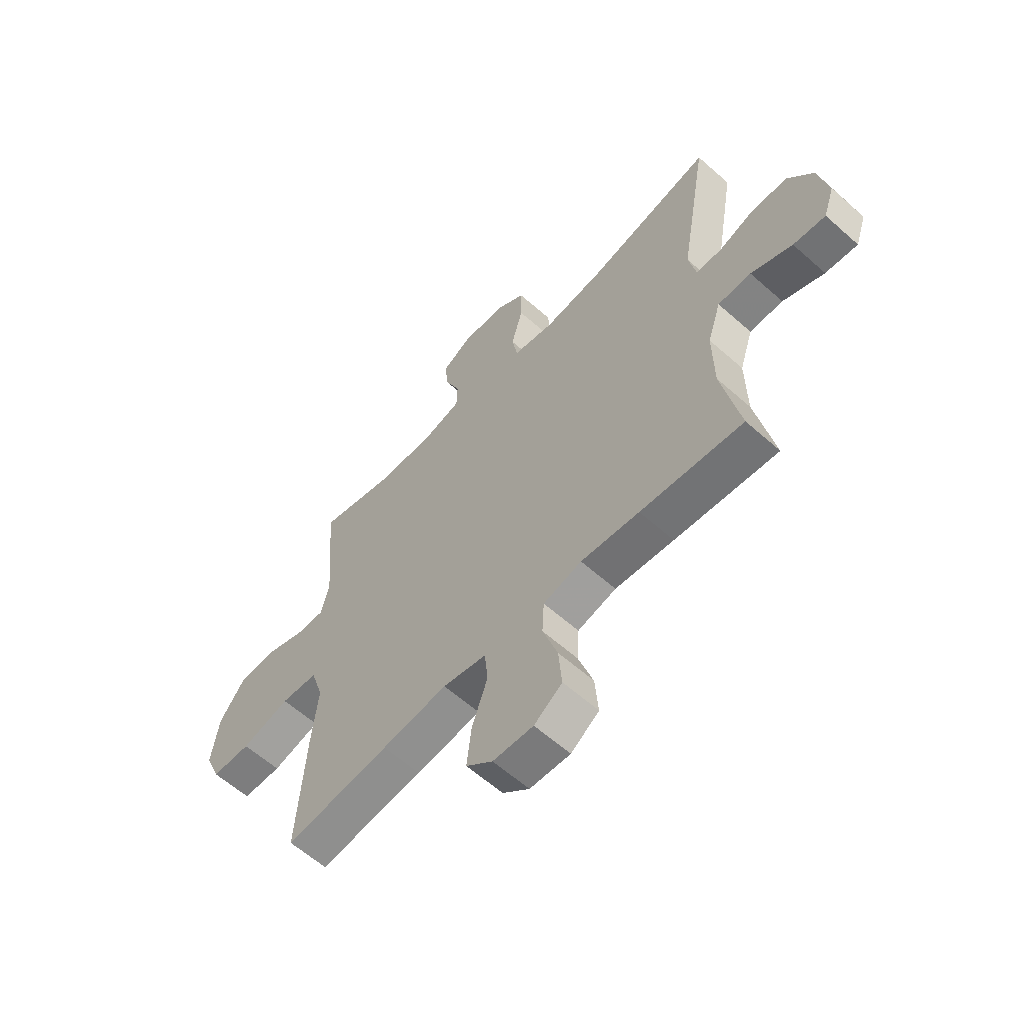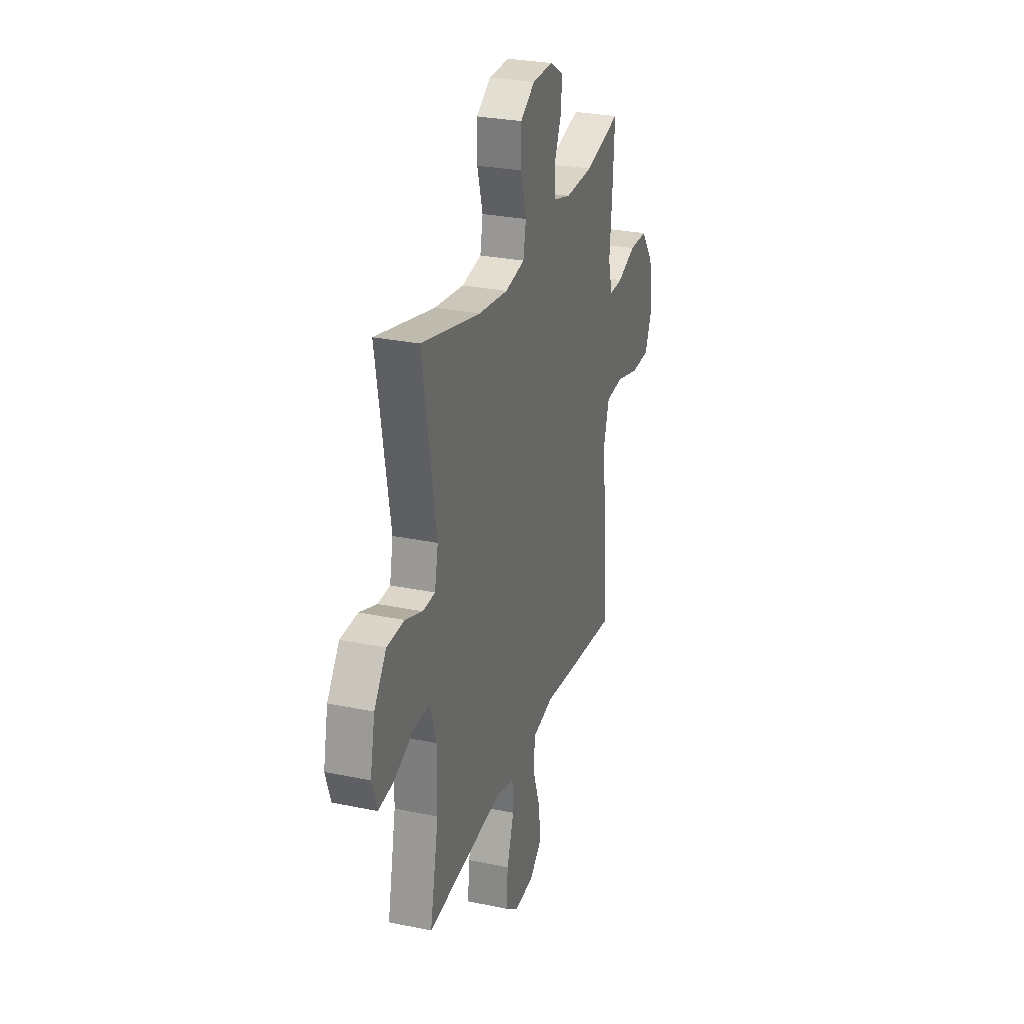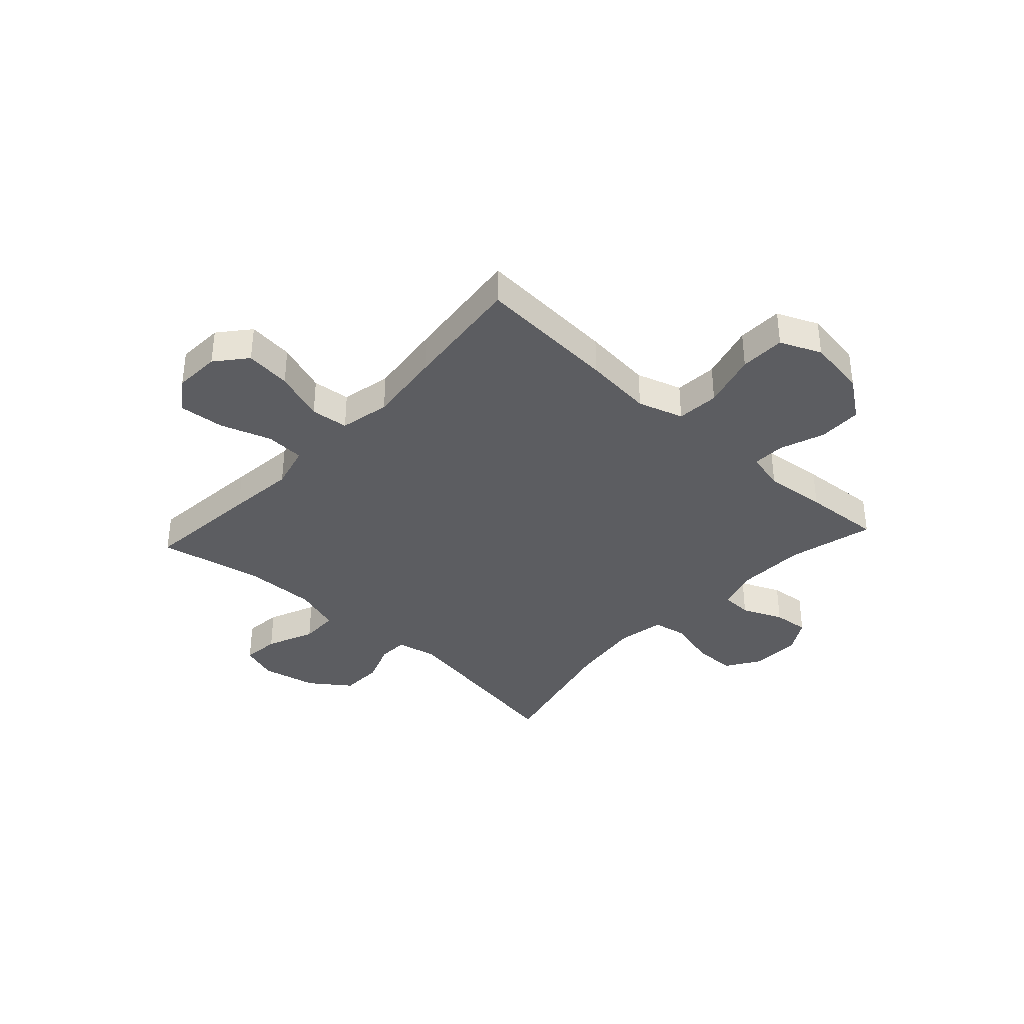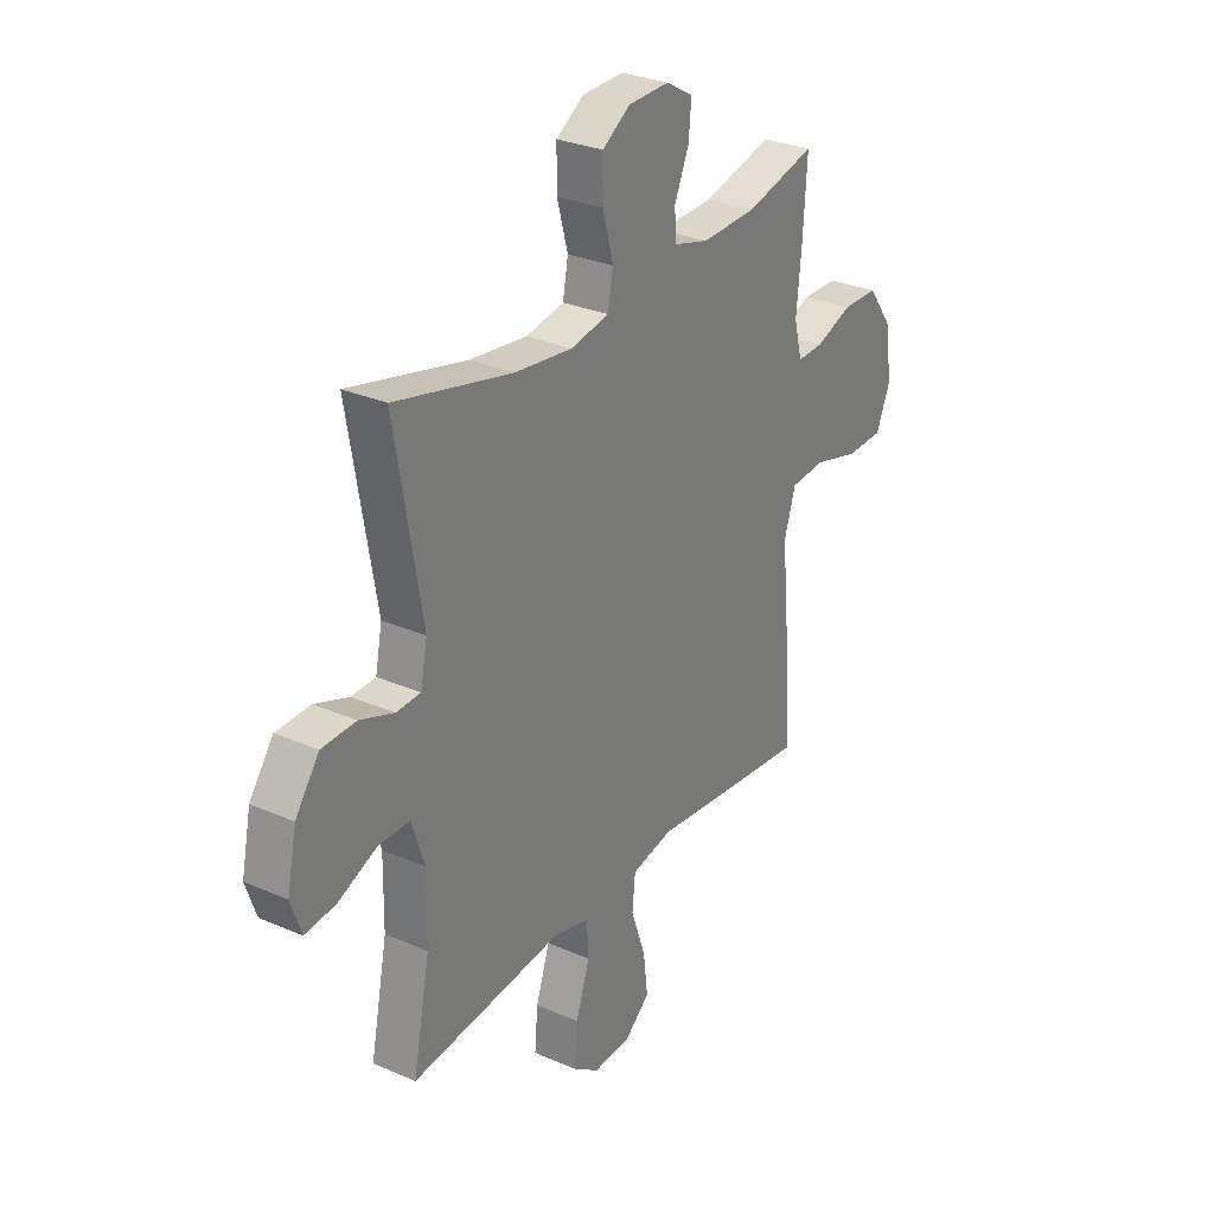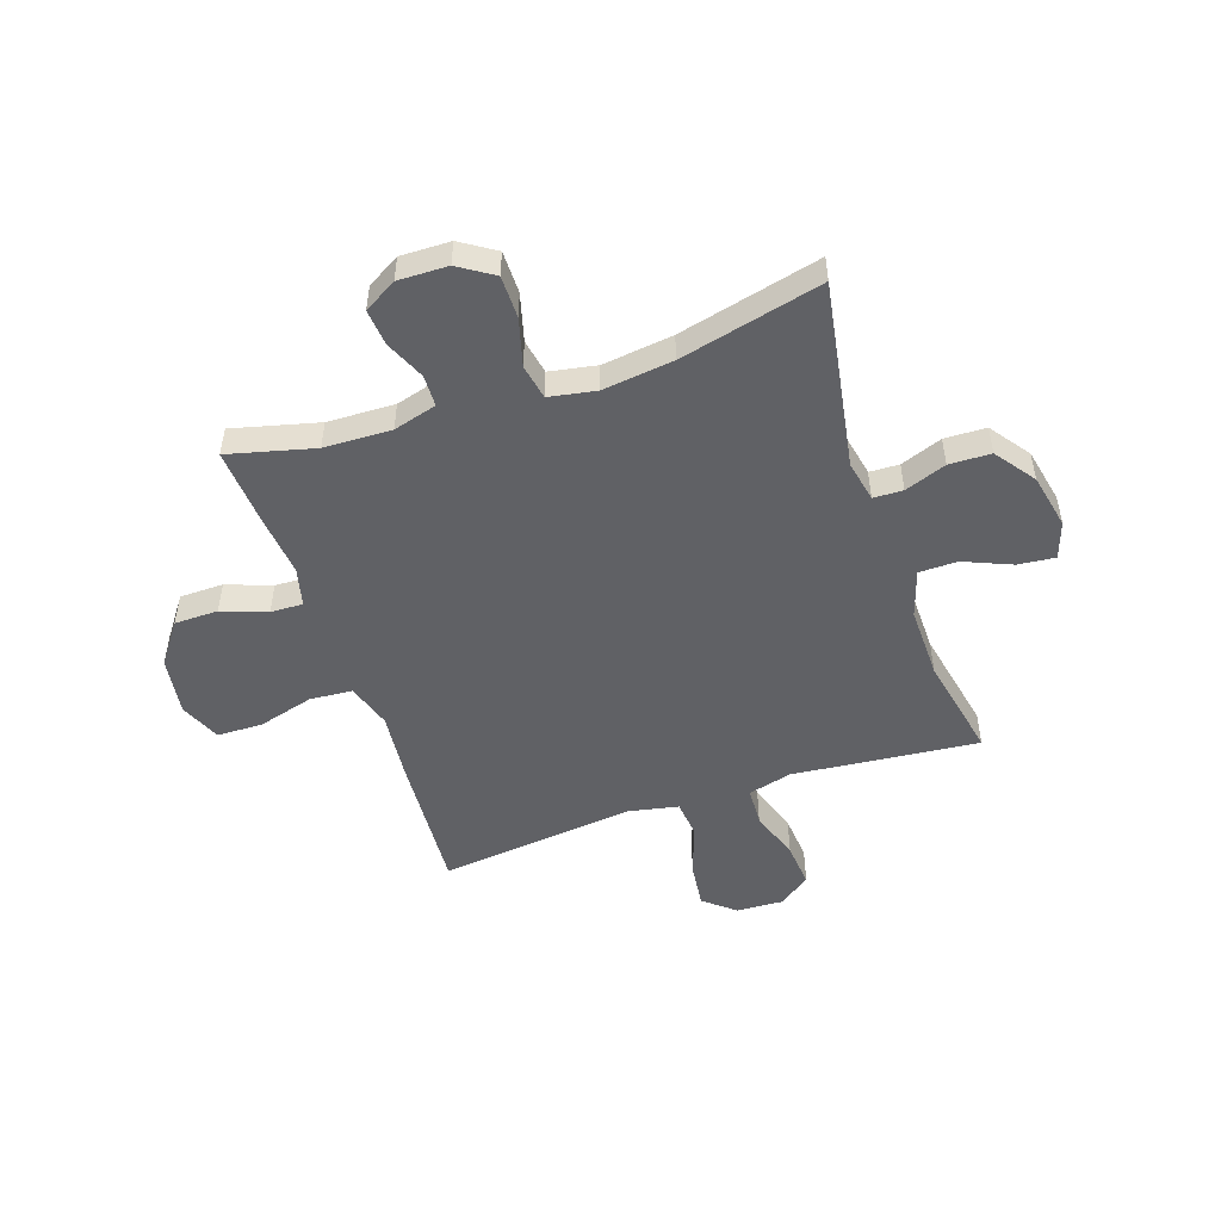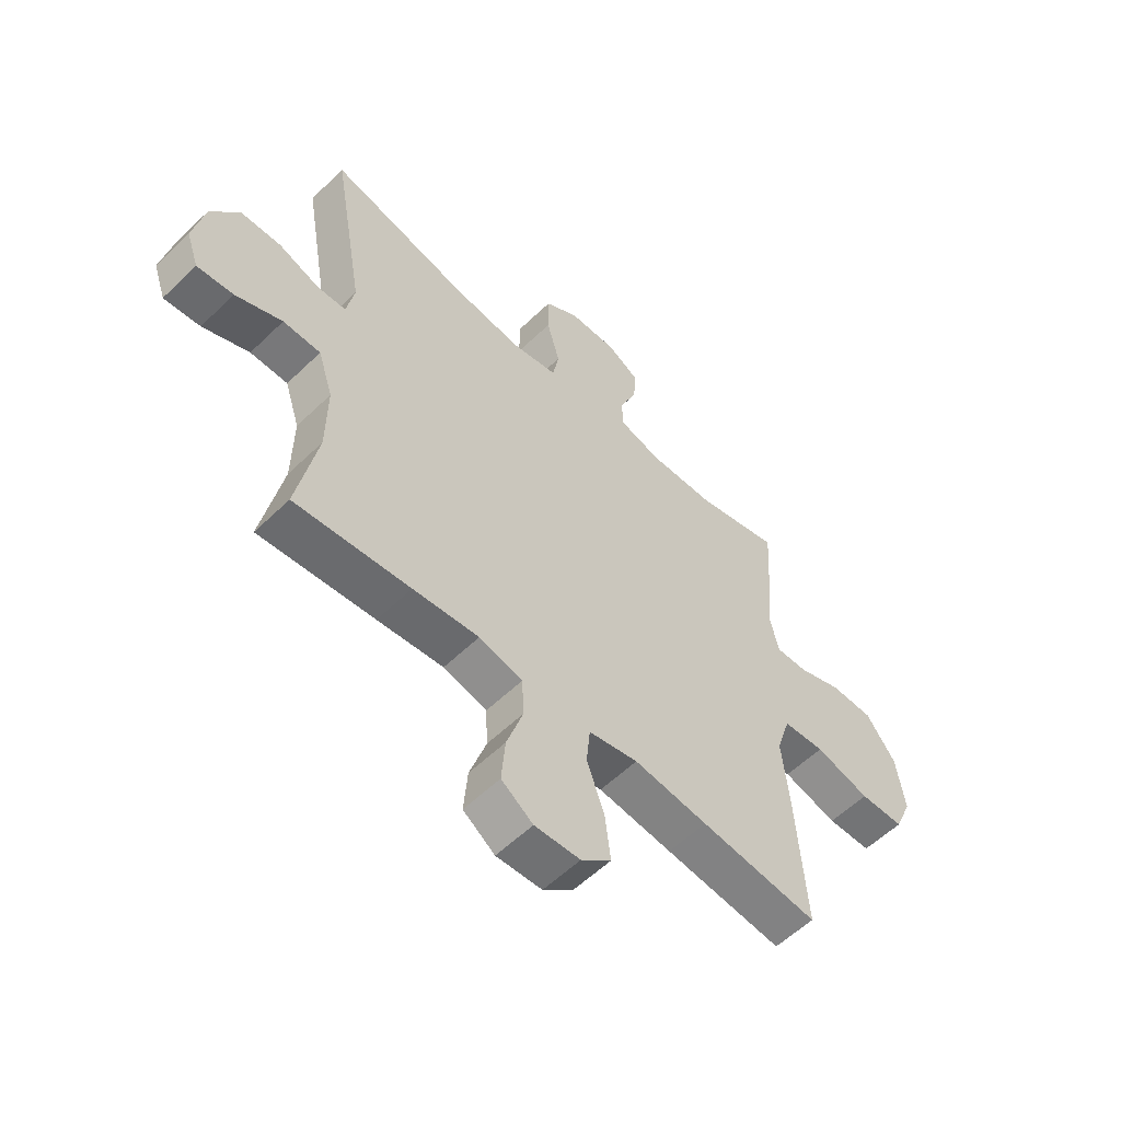
<metadata>
{"format":"obj","ext":"obj","renderer":"f3d","projection":"perspective","resolution":1024,"background":"white","views":[{"elev":-60.3,"azim":47.7,"up":"+Z"},{"elev":27.9,"azim":107.6,"up":"+Z"},{"elev":-36.8,"azim":-132.5,"up":"+Y"},{"elev":29.3,"azim":122.8,"up":"+Z"},{"elev":-50.0,"azim":18.8,"up":"+Y"},{"elev":-57.0,"azim":135.1,"up":"+Z"}]}
</metadata>
<code>
v 0.5 0.07 -0.5
v 0.285 0.07 -0.479
v 0.162 0.07 -0.466
v 0.081 0.07 -0.487
v 0.077 0.07 -0.558
v 0.108 0.07 -0.651
v 0.115 0.07 -0.734
v 0.056 0.07 -0.776
v -0.029 0.07 -0.772
v -0.085 0.07 -0.725
v -0.075 0.07 -0.641
v -0.042 0.07 -0.548
v -0.049 0.07 -0.479
v -0.141 0.07 -0.46
v -0.279 0.07 -0.476
v -0.5 0.07 -0.5
v -0.482 0.07 -0.242
v -0.469 0.07 -0.116
v -0.495 0.07 -0.033
v -0.573 0.07 -0.027
v -0.675 0.07 -0.055
v -0.758 0.07 -0.053
v -0.79 0.07 0.022
v -0.774 0.07 0.129
v -0.719 0.07 0.204
v -0.639 0.07 0.205
v -0.557 0.07 0.175
v -0.498 0.07 0.173
v -0.48 0.07 0.244
v -0.491 0.07 0.357
v -0.5 0.07 0.5
v -0.343 0.07 0.46
v -0.22 0.07 0.456
v -0.141 0.07 0.478
v -0.139 0.07 0.535
v -0.171 0.07 0.609
v -0.177 0.07 0.675
v -0.117 0.07 0.71
v -0.026 0.07 0.708
v 0.037 0.07 0.667
v 0.037 0.07 0.589
v 0.013 0.07 0.502
v 0.025 0.07 0.438
v 0.111 0.07 0.422
v 0.24 0.07 0.438
v 0.5 0.07 0.5
v 0.441 0.07 0.158
v 0.456 0.07 0.083
v 0.51 0.07 0.081
v 0.586 0.07 0.109
v 0.662 0.07 0.107
v 0.715 0.07 0.034
v 0.736 0.07 -0.067
v 0.713 0.07 -0.134
v 0.645 0.07 -0.127
v 0.558 0.07 -0.09
v 0.488 0.07 -0.091
v 0.46 0.07 -0.177
v 0.462 0.07 -0.31
v 0.5 0 -0.5
v 0.285 0 -0.479
v 0.162 0 -0.466
v 0.081 0 -0.487
v 0.077 0 -0.558
v 0.108 0 -0.651
v 0.115 0 -0.734
v 0.056 0 -0.776
v -0.029 0 -0.772
v -0.085 0 -0.725
v -0.075 0 -0.641
v -0.042 0 -0.548
v -0.049 0 -0.479
v -0.141 0 -0.46
v -0.279 0 -0.476
v -0.5 0 -0.5
v -0.482 0 -0.242
v -0.469 0 -0.116
v -0.495 0 -0.033
v -0.573 0 -0.027
v -0.675 0 -0.055
v -0.758 0 -0.053
v -0.79 0 0.022
v -0.774 0 0.129
v -0.719 0 0.204
v -0.639 0 0.205
v -0.557 0 0.175
v -0.498 0 0.173
v -0.48 0 0.244
v -0.491 0 0.357
v -0.5 0 0.5
v -0.343 0 0.46
v -0.22 0 0.456
v -0.141 0 0.478
v -0.139 0 0.535
v -0.171 0 0.609
v -0.177 0 0.675
v -0.117 0 0.71
v -0.026 0 0.708
v 0.037 0 0.667
v 0.037 0 0.589
v 0.013 0 0.502
v 0.025 0 0.438
v 0.111 0 0.422
v 0.24 0 0.438
v 0.5 0 0.5
v 0.441 0 0.158
v 0.456 0 0.083
v 0.51 0 0.081
v 0.586 0 0.109
v 0.662 0 0.107
v 0.715 0 0.034
v 0.736 0 -0.067
v 0.713 0 -0.134
v 0.645 0 -0.127
v 0.558 0 -0.09
v 0.488 0 -0.091
v 0.46 0 -0.177
v 0.462 0 -0.31
f 53 54 55 56
f 53 56 57
f 52 53 57
f 49 50 51 52
f 48 49 52 57
f 47 48 57 58
f 45 46 47
f 44 45 47 58
f 39 40 41 42
f 39 42 43
f 38 39 43
f 35 36 37 38
f 34 35 38 43
f 33 34 43
f 32 33 43 44
f 29 30 31 32
f 28 29 32 44
f 24 25 26 27
f 24 27 28
f 23 24 28
f 20 21 22 23
f 19 20 23 28
f 18 19 28 44
f 14 15 16 17
f 13 14 17 18
f 9 10 11 12
f 7 8 9 12
f 5 6 7 12
f 4 5 12 13
f 3 4 13 18
f 59 1 2 3
f 44 58 59
f 3 18 44 59
f 115 114 113 112
f 116 115 112
f 116 112 111
f 111 110 109 108
f 116 111 108 107
f 117 116 107 106
f 106 105 104
f 117 106 104 103
f 101 100 99 98
f 102 101 98
f 102 98 97
f 97 96 95 94
f 102 97 94 93
f 102 93 92
f 103 102 92 91
f 91 90 89 88
f 103 91 88 87
f 86 85 84 83
f 87 86 83
f 87 83 82
f 82 81 80 79
f 87 82 79 78
f 103 87 78 77
f 76 75 74 73
f 77 76 73 72
f 71 70 69 68
f 71 68 67 66
f 71 66 65 64
f 72 71 64 63
f 77 72 63 62
f 62 61 60 118
f 118 117 103
f 118 103 77 62
f 1 60 61 2
f 2 61 62 3
f 3 62 63 4
f 4 63 64 5
f 5 64 65 6
f 6 65 66 7
f 7 66 67 8
f 8 67 68 9
f 9 68 69 10
f 10 69 70 11
f 11 70 71 12
f 12 71 72 13
f 13 72 73 14
f 14 73 74 15
f 15 74 75 16
f 16 75 76 17
f 17 76 77 18
f 18 77 78 19
f 19 78 79 20
f 20 79 80 21
f 21 80 81 22
f 22 81 82 23
f 23 82 83 24
f 24 83 84 25
f 25 84 85 26
f 26 85 86 27
f 27 86 87 28
f 28 87 88 29
f 29 88 89 30
f 30 89 90 31
f 31 90 91 32
f 32 91 92 33
f 33 92 93 34
f 34 93 94 35
f 35 94 95 36
f 36 95 96 37
f 37 96 97 38
f 38 97 98 39
f 39 98 99 40
f 40 99 100 41
f 41 100 101 42
f 42 101 102 43
f 43 102 103 44
f 44 103 104 45
f 45 104 105 46
f 46 105 106 47
f 47 106 107 48
f 48 107 108 49
f 49 108 109 50
f 50 109 110 51
f 51 110 111 52
f 52 111 112 53
f 53 112 113 54
f 54 113 114 55
f 55 114 115 56
f 56 115 116 57
f 57 116 117 58
f 58 117 118 59
f 59 118 60 1

</code>
